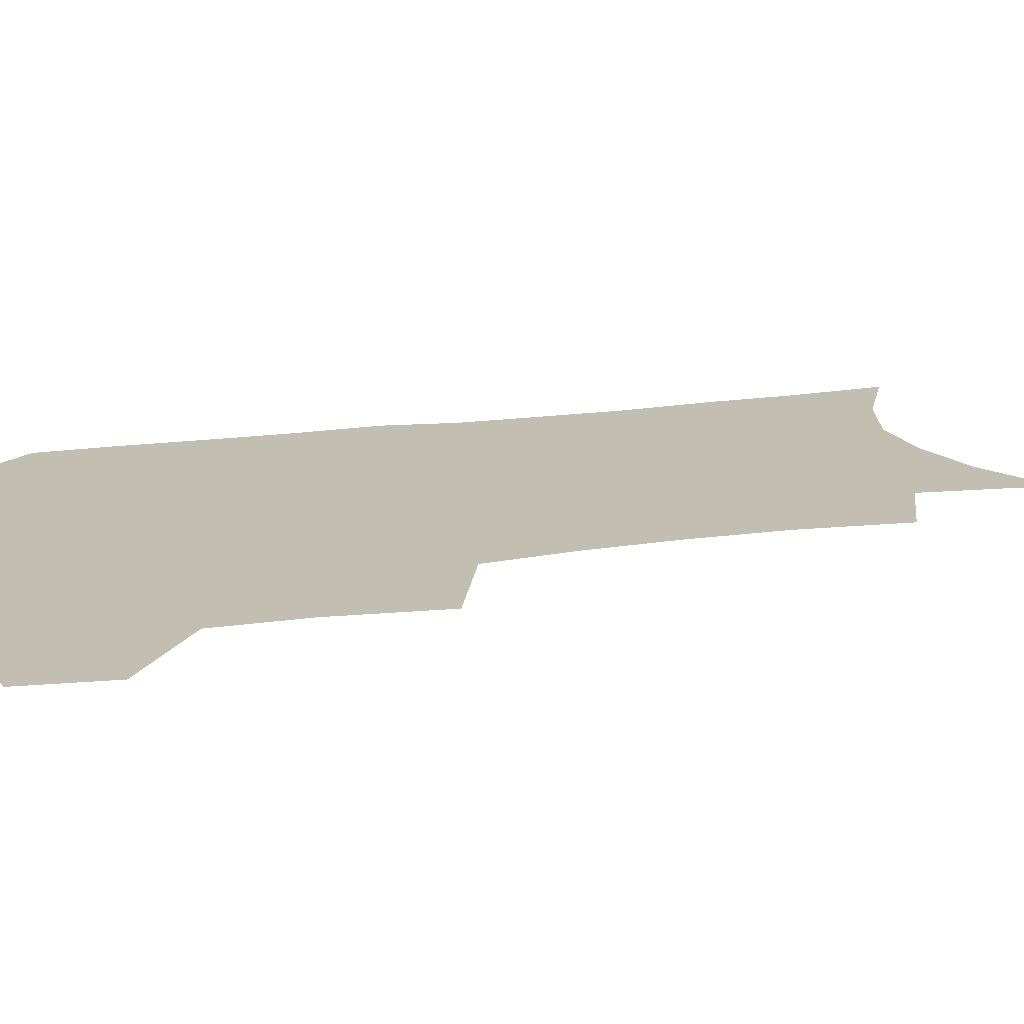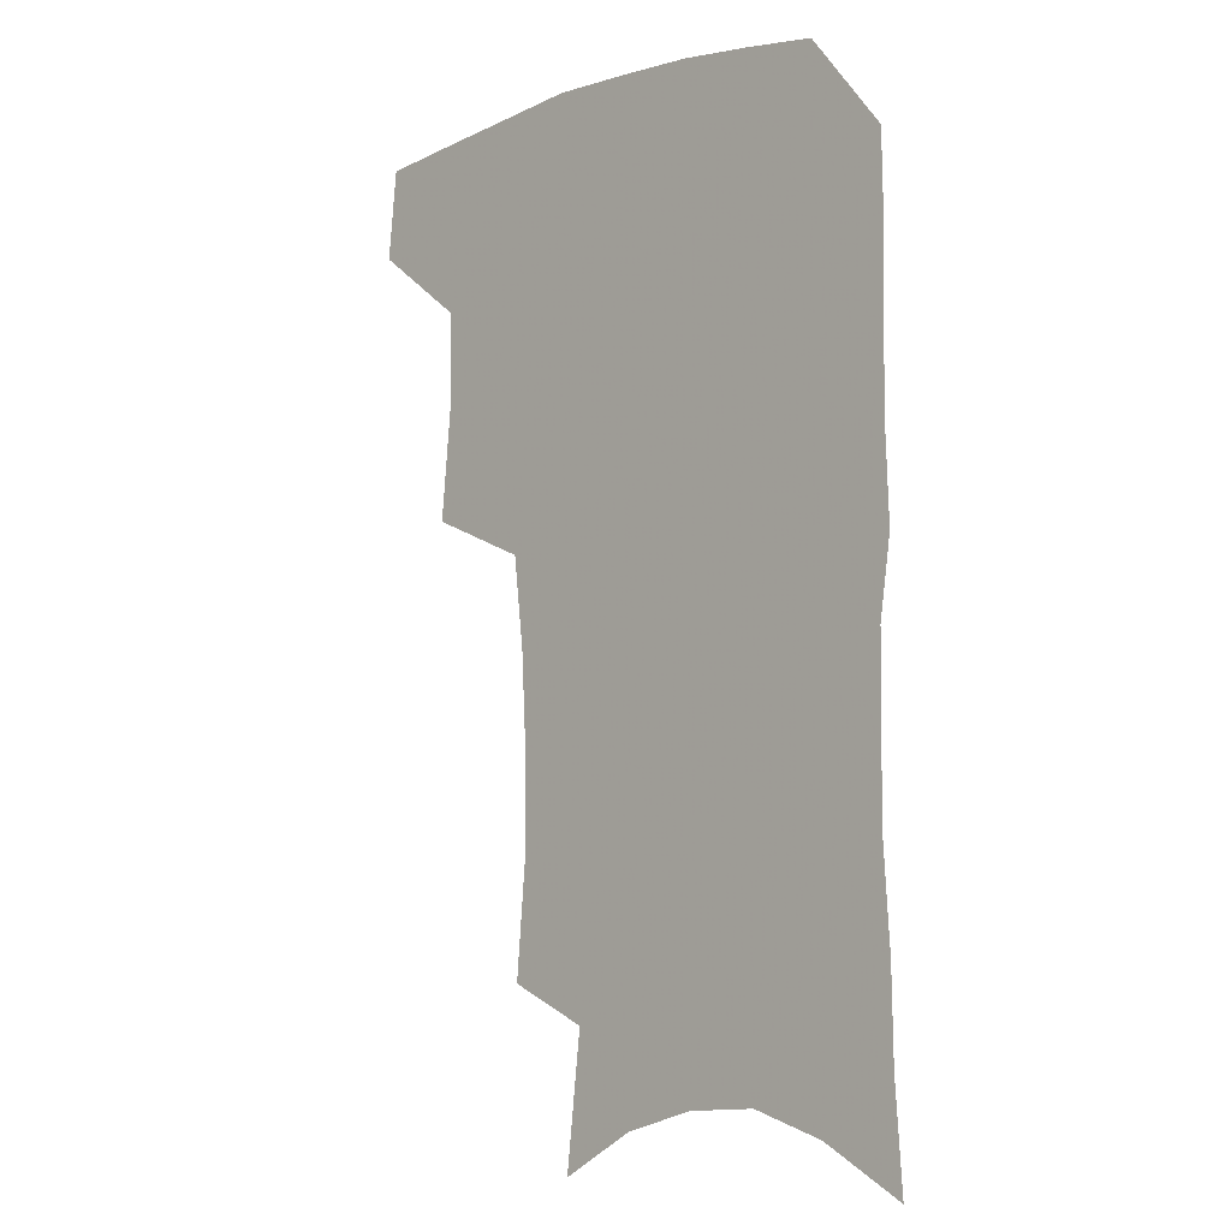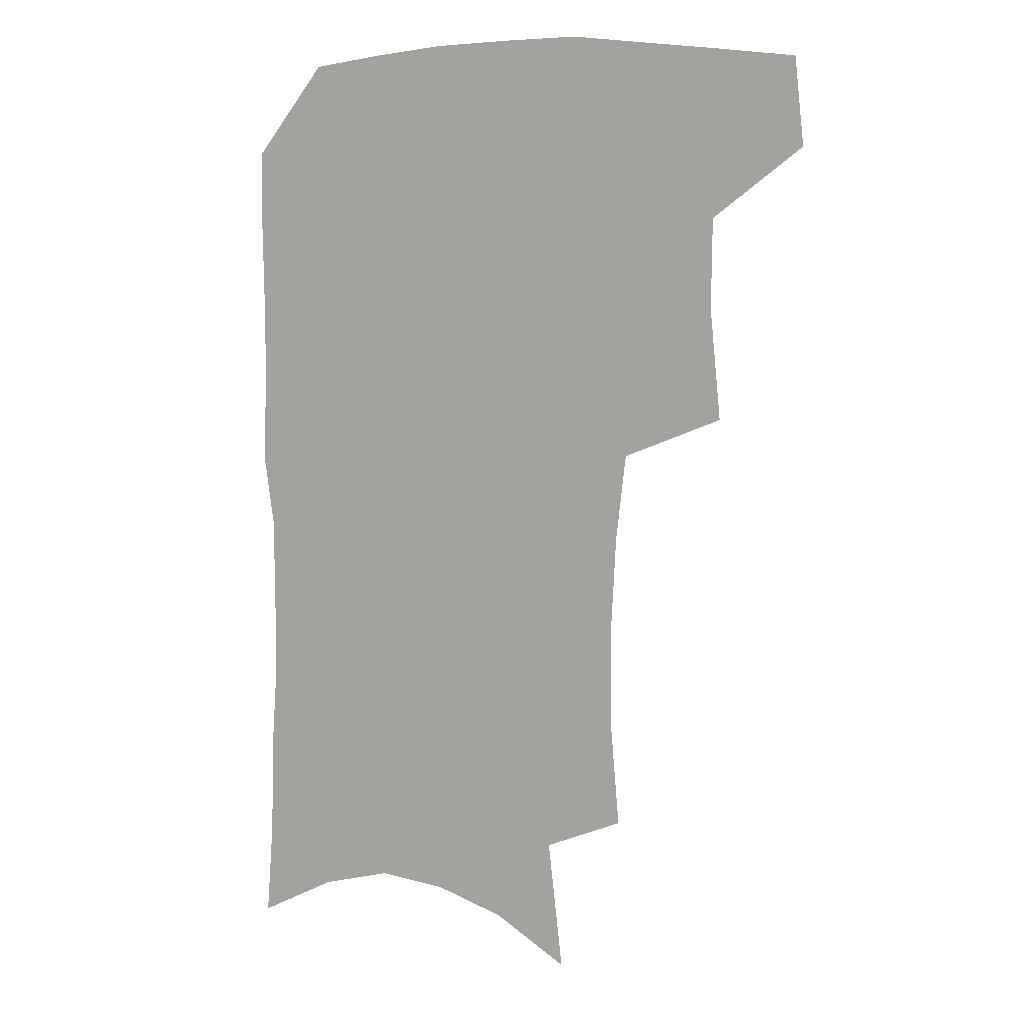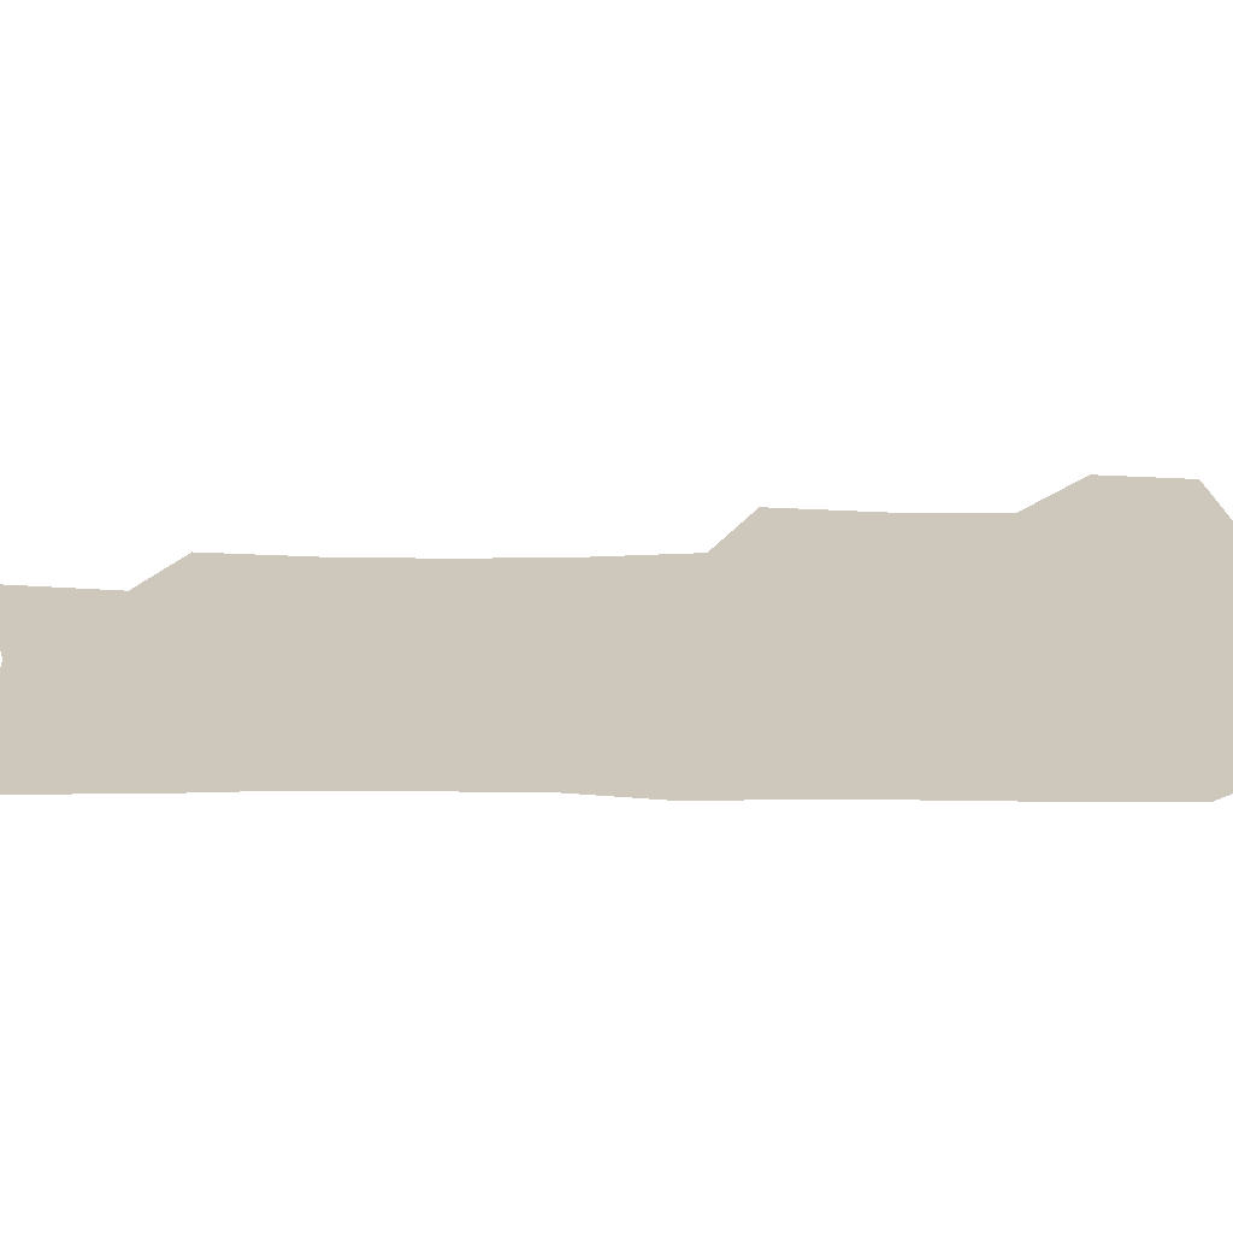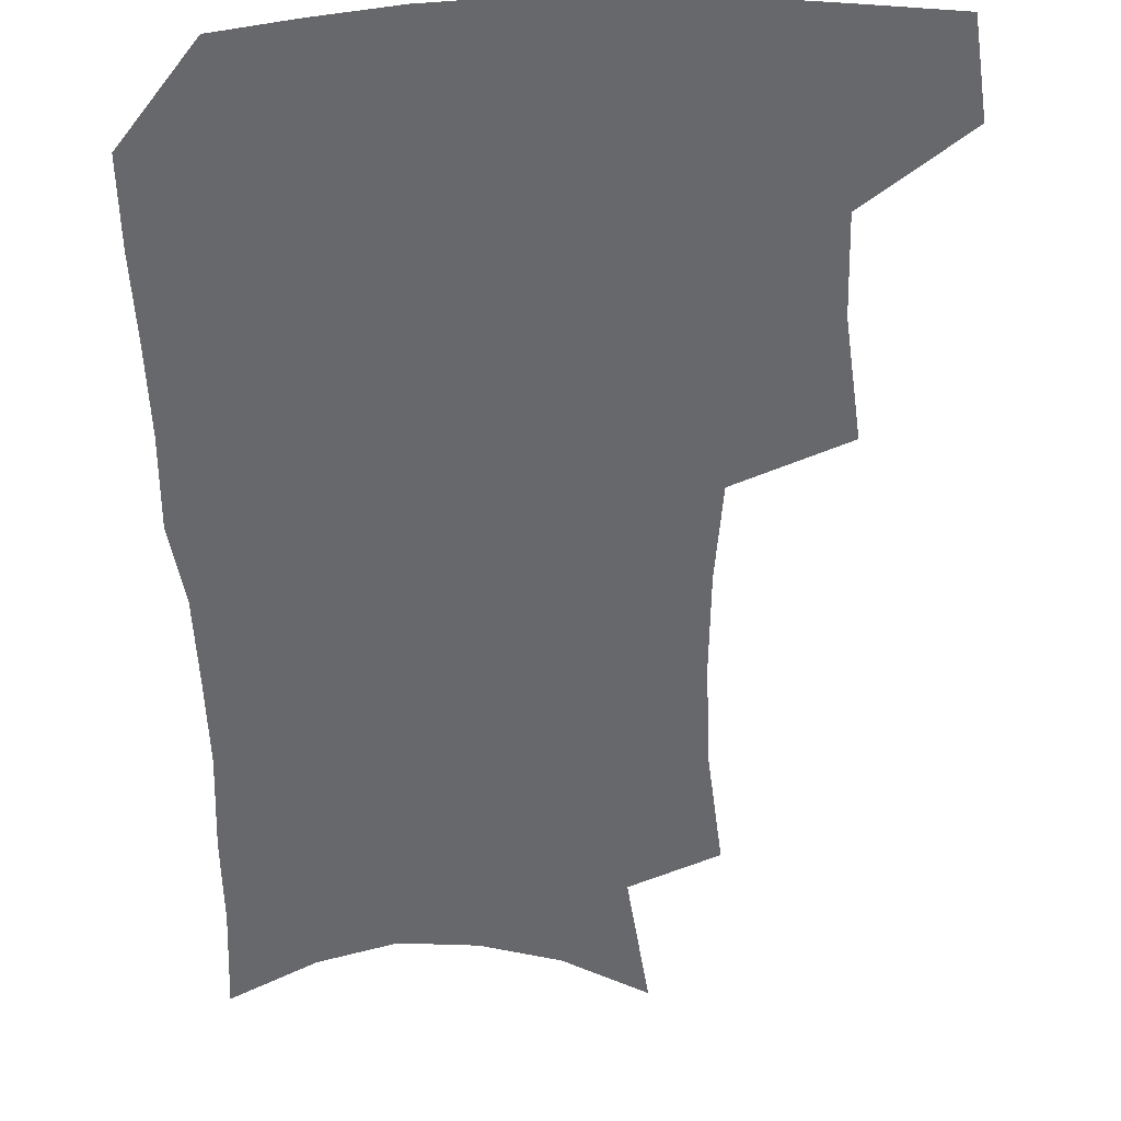
<metadata>
{"format":"obj","ext":"obj","renderer":"f3d","projection":"perspective","resolution":1024,"background":"white","views":[{"elev":17.1,"azim":-106.2,"up":"+Z"},{"elev":-6.5,"azim":44.9,"up":"+Y"},{"elev":8.3,"azim":-153.7,"up":"+Y"},{"elev":21.9,"azim":91.0,"up":"+Z"},{"elev":-52.5,"azim":-177.8,"up":"+Z"}]}
</metadata>
<code>
v 482.7 471.3 0
v 486.3 503.5 0
v 513.1 371.4 0
v 517.3 412.5 0
v 516.9 445.7 0
v 519.2 478.4 0
v 516.2 506.9 0
v 552.9 211.3 0
v 556.5 252.3 0
v 556.6 288.2 0
v 554.8 323.2 0
v 551 355.8 0
v 549.4 390.5 0
v 549.2 422.9 0
v 549.4 453.3 0
v 548.5 481.3 0
v 545.1 510 0
v 577.2 149.5 0
v 582.9 198.3 0
v 585.3 239.6 0
v 584.2 272.3 0
v 583.7 307.8 0
v 581.7 339.4 0
v 578.6 367.4 0
v 578.4 400.1 0
v 578.4 429.8 0
v 578.2 457.2 0
v 576.8 483.3 0
v 573.4 513 0
v 605.3 165.8 0
v 609.7 215.8 0
v 609.1 248.9 0
v 608 281 0
v 607 314 0
v 605.6 345.1 0
v 604.3 373.9 0
v 603.7 402.4 0
v 603.9 431.6 0
v 604.1 458.3 0
v 603.8 484.3 0
v 602.8 512.4 0
v 632.1 173.8 0
v 632.8 217.5 0
v 632.1 253.1 0
v 631 285.3 0
v 630.1 314.5 0
v 629 345.1 0
v 628.6 376.3 0
v 628.6 404.7 0
v 628.9 432.7 0
v 629.6 458.7 0
v 630.6 483.8 0
v 631 511.3 0
v 658.4 175.9 0
v 656.3 216.8 0
v 656 248.1 0
v 654.5 281.1 0
v 652.9 316.4 0
v 652.2 346.6 0
v 653 373.3 0
v 653.2 402 0
v 653.1 431.3 0
v 654.2 457.3 0
v 656.3 482.5 0
v 658.8 508.4 0
v 685.6 168.1 0
v 682.1 207.6 0
v 680.8 241.2 0
v 678.1 277.1 0
v 678.7 306.6 0
v 677.9 338 0
v 677.9 367.7 0
v 679.2 395.8 0
v 680.9 423.4 0
v 681.3 451.9 0
v 681.3 480.1 0
v 685.2 504.9 0
v 691 541 0
v 715.9 152 0
v 713 189.3 0
v 712.3 221.8 0
v 709.8 257 0
v 709.7 288.5 0
v 709.9 319.8 0
v 713.9 347.4 0
v 712.5 380 0
v 712.5 411.1 0
v 713 441.1 0
v 712.4 471.3 0
f 5 6 1
f 1 6 2
f 6 7 2
f 12 13 3
f 3 13 4
f 13 14 4
f 4 14 5
f 14 15 5
f 5 15 6
f 15 16 6
f 6 16 7
f 16 17 7
f 19 20 8
f 8 20 9
f 20 21 9
f 9 21 10
f 21 22 10
f 10 22 11
f 22 23 11
f 11 23 12
f 23 24 12
f 12 24 13
f 24 25 13
f 13 25 14
f 25 26 14
f 14 26 15
f 26 27 15
f 15 27 16
f 27 28 16
f 16 28 17
f 28 29 17
f 18 30 19
f 30 31 19
f 19 31 20
f 31 32 20
f 20 32 21
f 32 33 21
f 21 33 22
f 33 34 22
f 22 34 23
f 34 35 23
f 23 35 24
f 35 36 24
f 24 36 25
f 36 37 25
f 25 37 26
f 37 38 26
f 26 38 27
f 38 39 27
f 27 39 28
f 39 40 28
f 28 40 29
f 40 41 29
f 30 42 31
f 42 43 31
f 31 43 32
f 43 44 32
f 32 44 33
f 44 45 33
f 33 45 34
f 45 46 34
f 34 46 35
f 46 47 35
f 35 47 36
f 47 48 36
f 36 48 37
f 48 49 37
f 37 49 38
f 49 50 38
f 38 50 39
f 50 51 39
f 39 51 40
f 51 52 40
f 40 52 41
f 52 53 41
f 42 54 43
f 54 55 43
f 43 55 44
f 55 56 44
f 44 56 45
f 56 57 45
f 45 57 46
f 57 58 46
f 46 58 47
f 58 59 47
f 47 59 48
f 59 60 48
f 48 60 49
f 60 61 49
f 49 61 50
f 61 62 50
f 50 62 51
f 62 63 51
f 51 63 52
f 63 64 52
f 52 64 53
f 64 65 53
f 54 66 55
f 66 67 55
f 55 67 56
f 67 68 56
f 56 68 57
f 68 69 57
f 57 69 58
f 69 70 58
f 58 70 59
f 70 71 59
f 59 71 60
f 71 72 60
f 60 72 61
f 72 73 61
f 61 73 62
f 73 74 62
f 62 74 63
f 74 75 63
f 63 75 64
f 75 76 64
f 64 76 65
f 76 77 65
f 66 79 67
f 79 80 67
f 67 80 68
f 80 81 68
f 68 81 69
f 81 82 69
f 69 82 70
f 82 83 70
f 70 83 71
f 83 84 71
f 71 84 72
f 84 85 72
f 72 85 73
f 85 86 73
f 73 86 74
f 86 87 74
f 74 87 75
f 87 88 75
f 75 88 76
f 88 89 76
f 76 89 77

</code>
